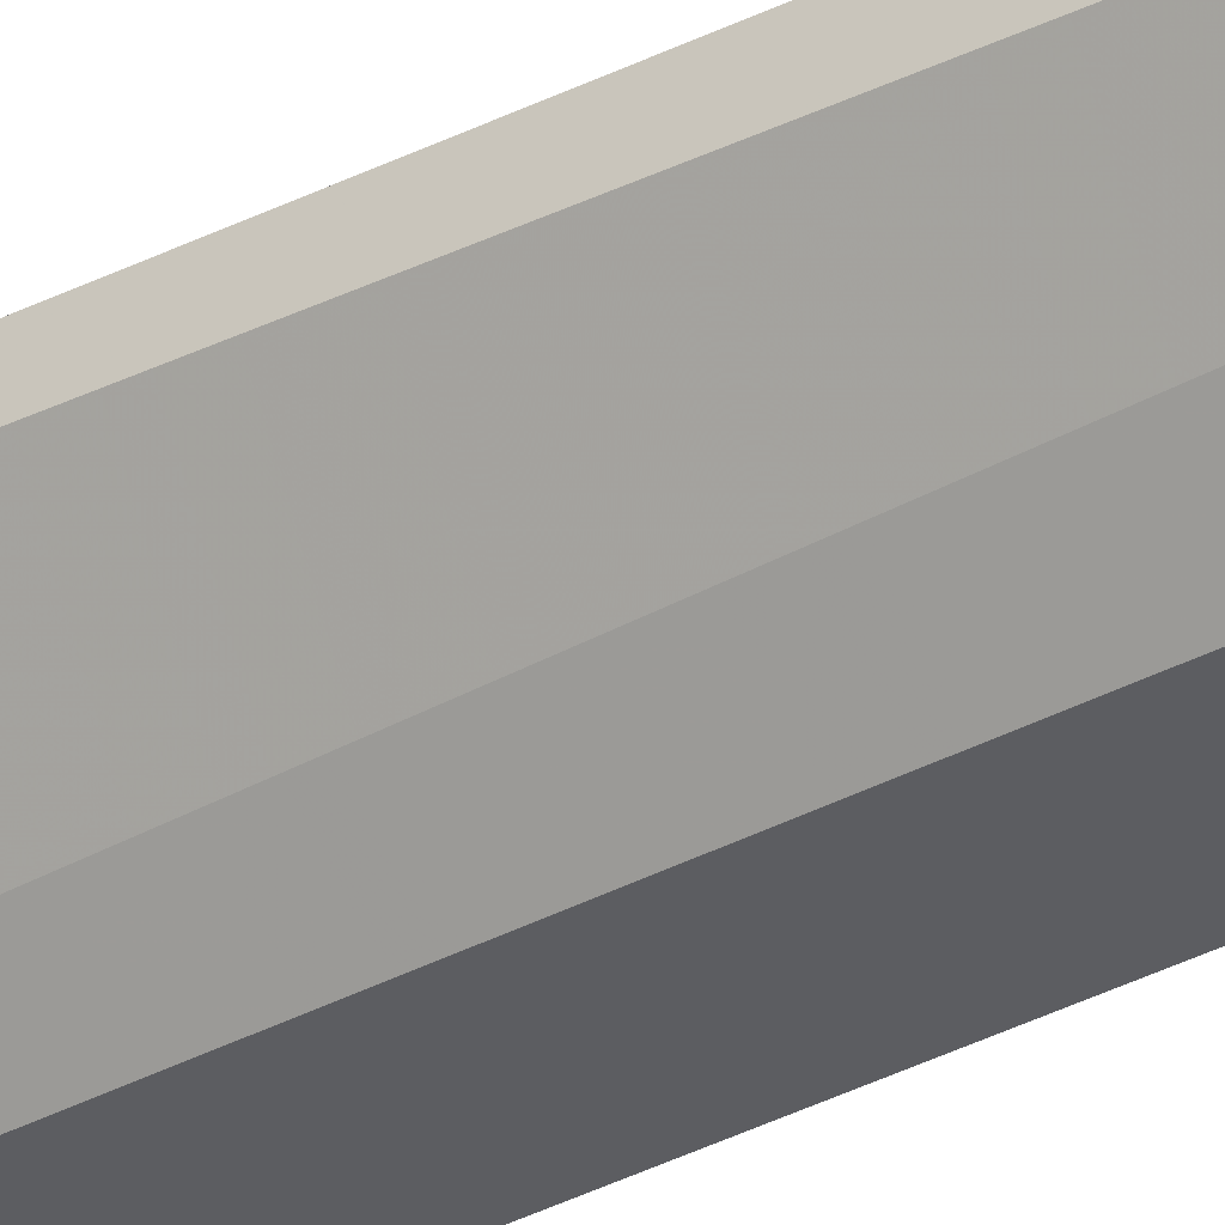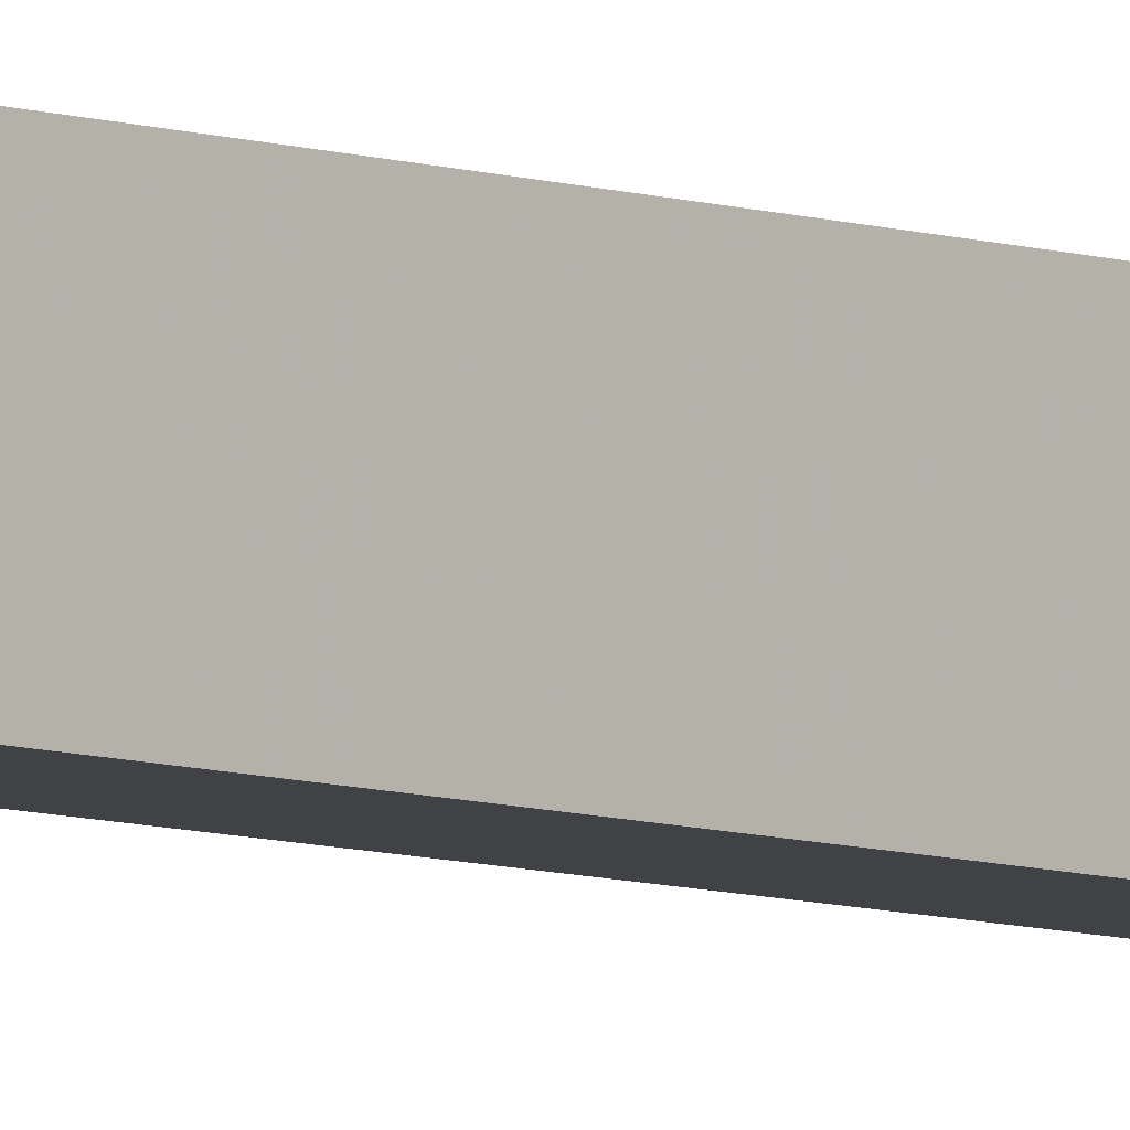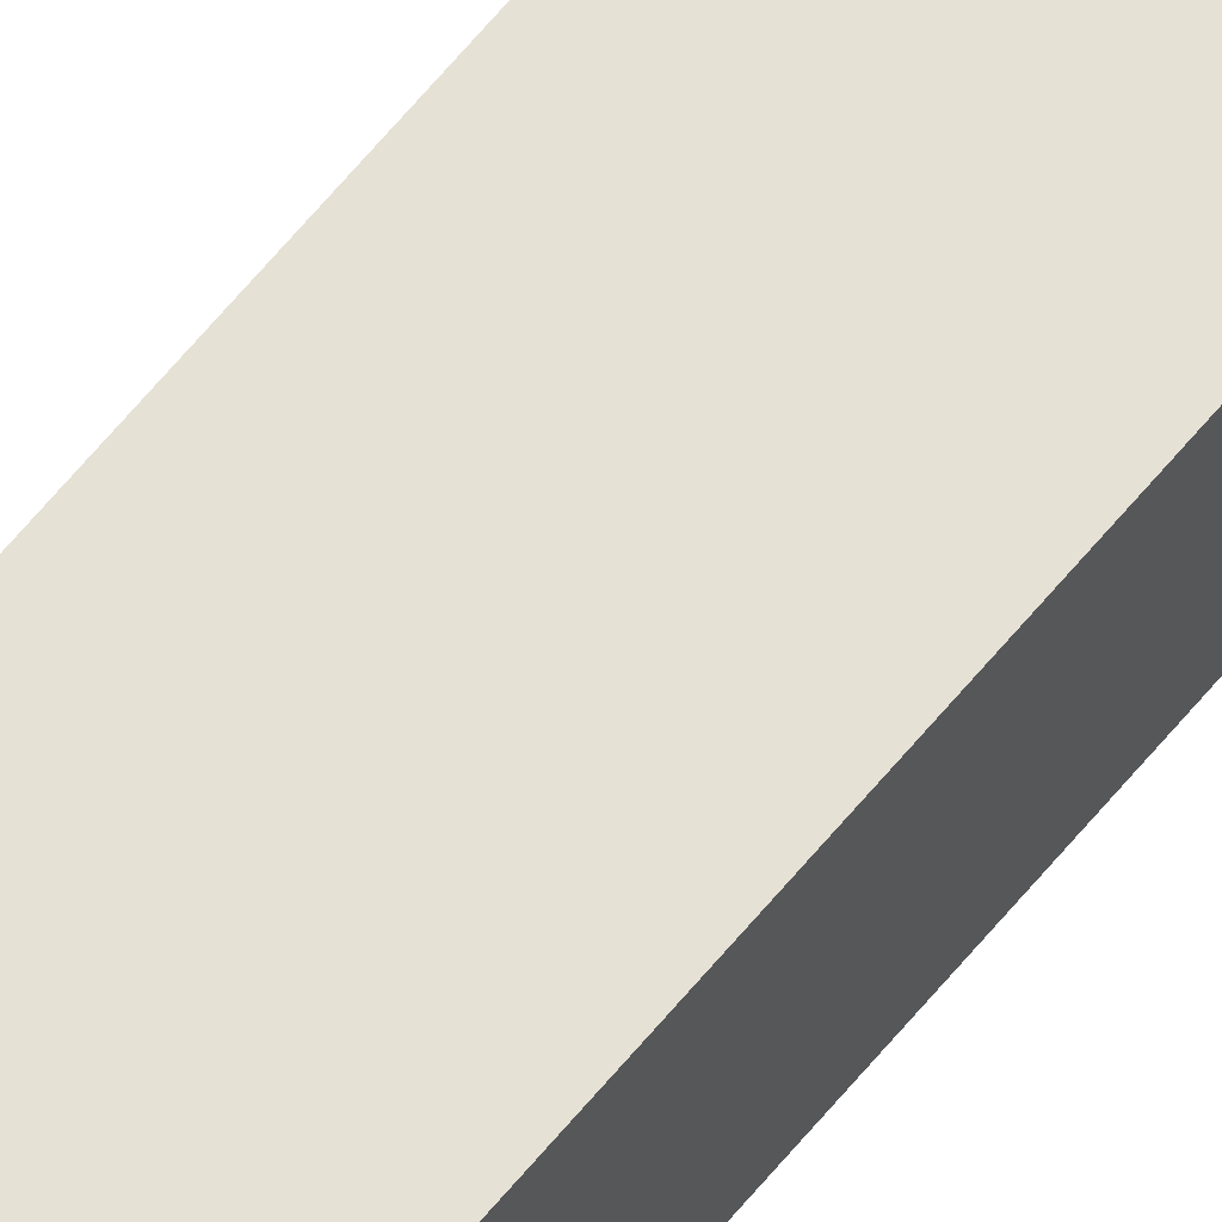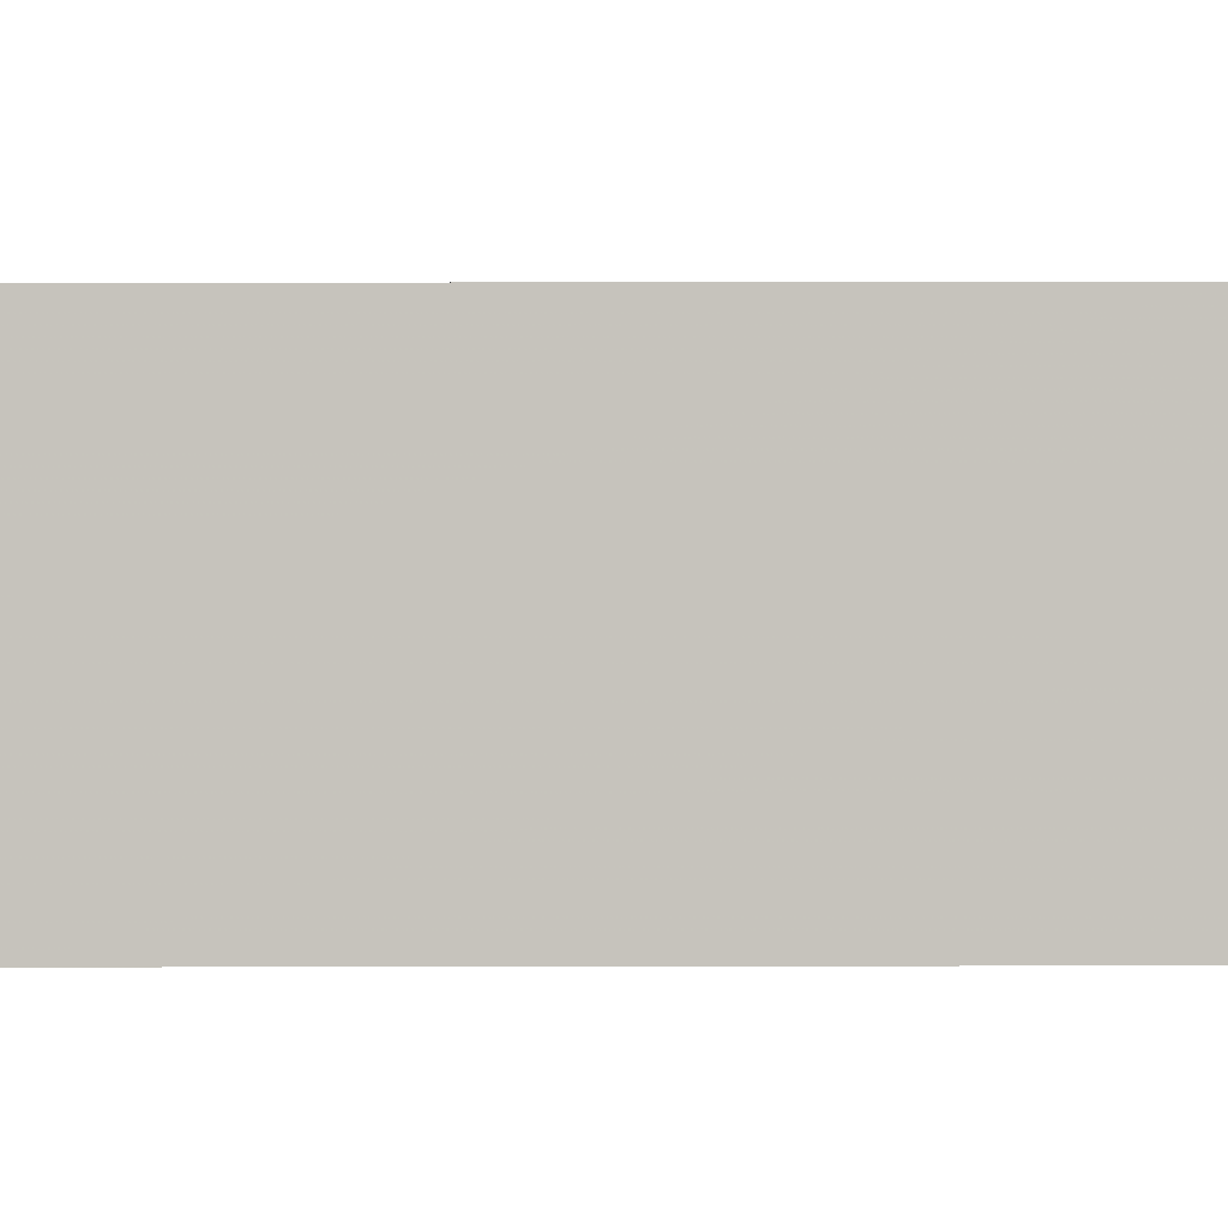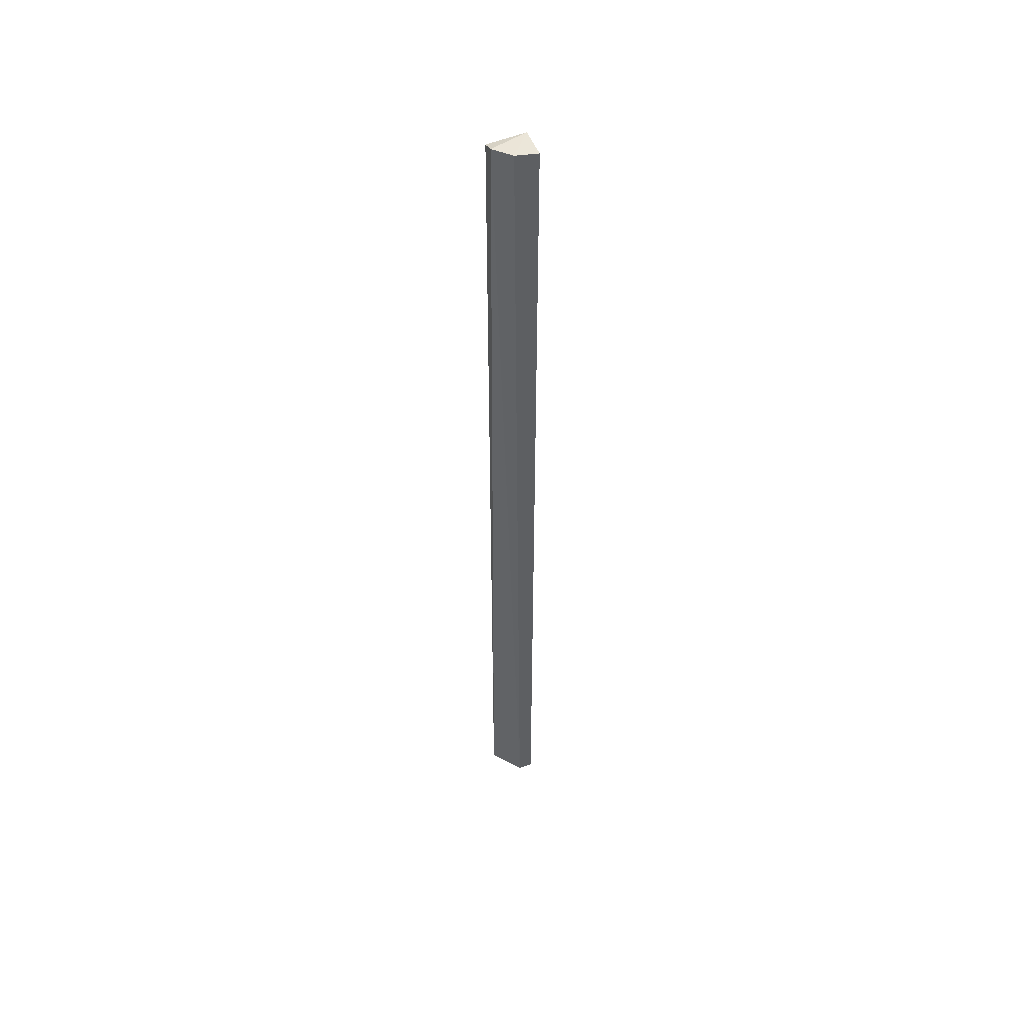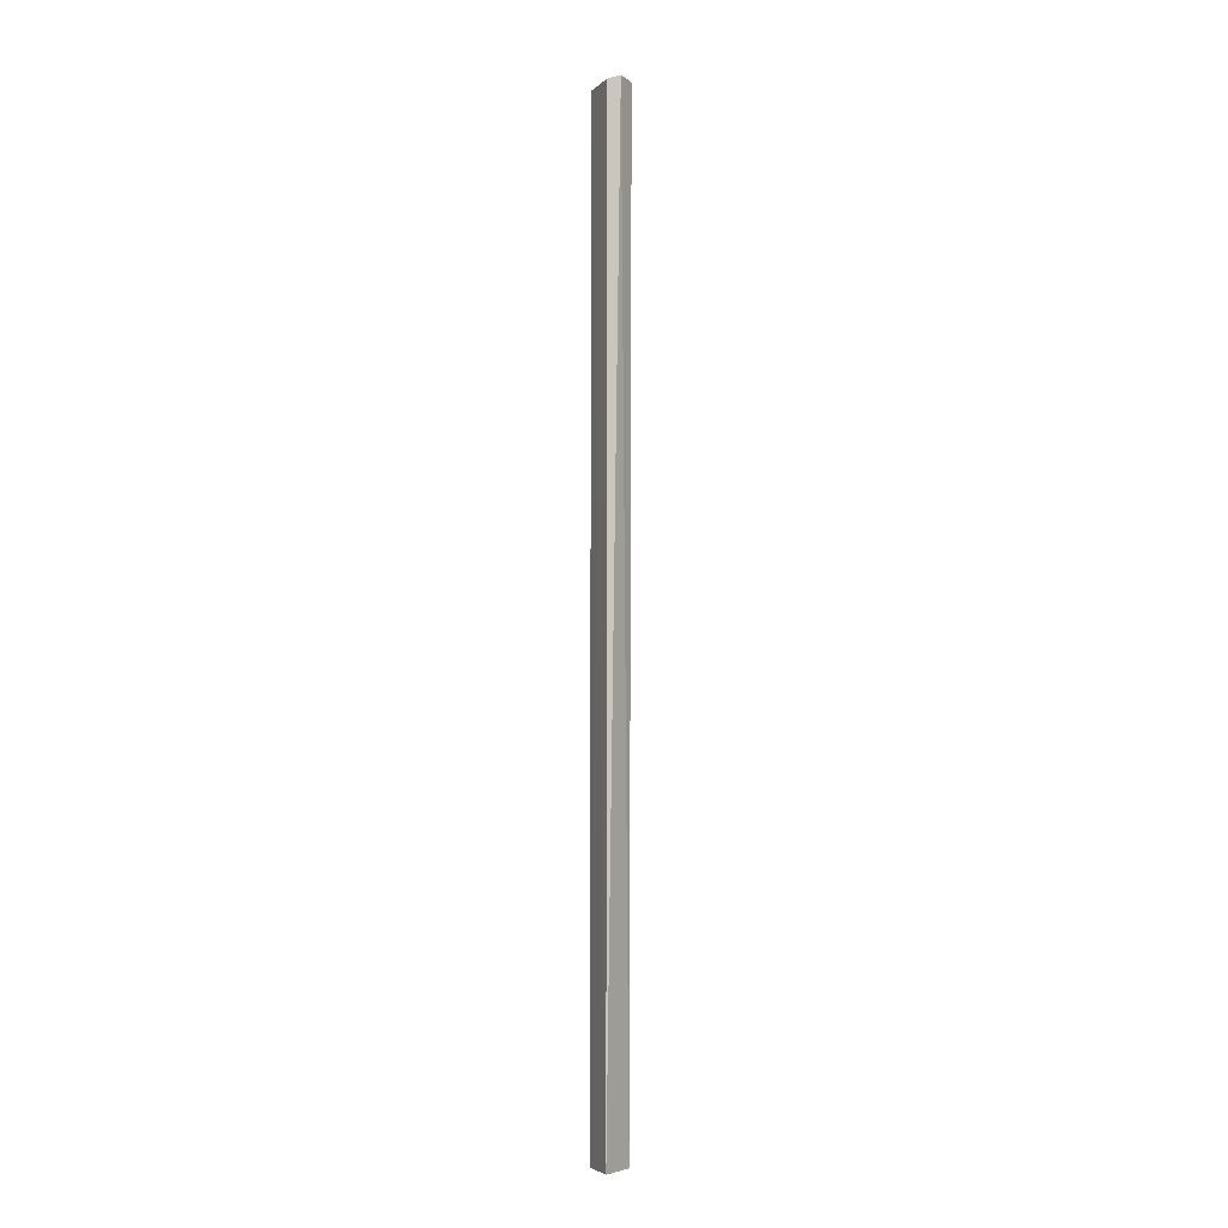
<metadata>
{"format":"obj","ext":"obj","renderer":"f3d","projection":"perspective","resolution":1024,"background":"white","views":[{"elev":-36.8,"azim":123.4,"up":"+Z"},{"elev":-6.6,"azim":-137.7,"up":"+Z"},{"elev":65.4,"azim":-140.3,"up":"+Z"},{"elev":1.4,"azim":-92.6,"up":"+Z"},{"elev":49.5,"azim":159.5,"up":"+Y"},{"elev":-4.9,"azim":71.4,"up":"+Y"}]}
</metadata>
<code>
v 0.01278 0.3599 0.2062
v 0.01277 0.04343 0.2063
v 0.007664 0.3615 0.1967
v -3.1e-08 0.3602 0.1967
v -3.1e-08 0.3602 0.2069
v 0.004842 0.04343 0.1967
v 0.01277 0.3615 0.2018
v -3.1e-08 0.04343 0.1967
v -3.1e-08 0.04343 0.2069
f 5 2 1
f 5 3 4
f 7 1 2
f 7 5 1
f 7 3 5
f 7 6 3
f 7 2 6
f 8 5 4
f 8 4 3
f 8 3 6
f 9 2 5
f 9 5 8
f 9 8 6
f 9 6 2

</code>
